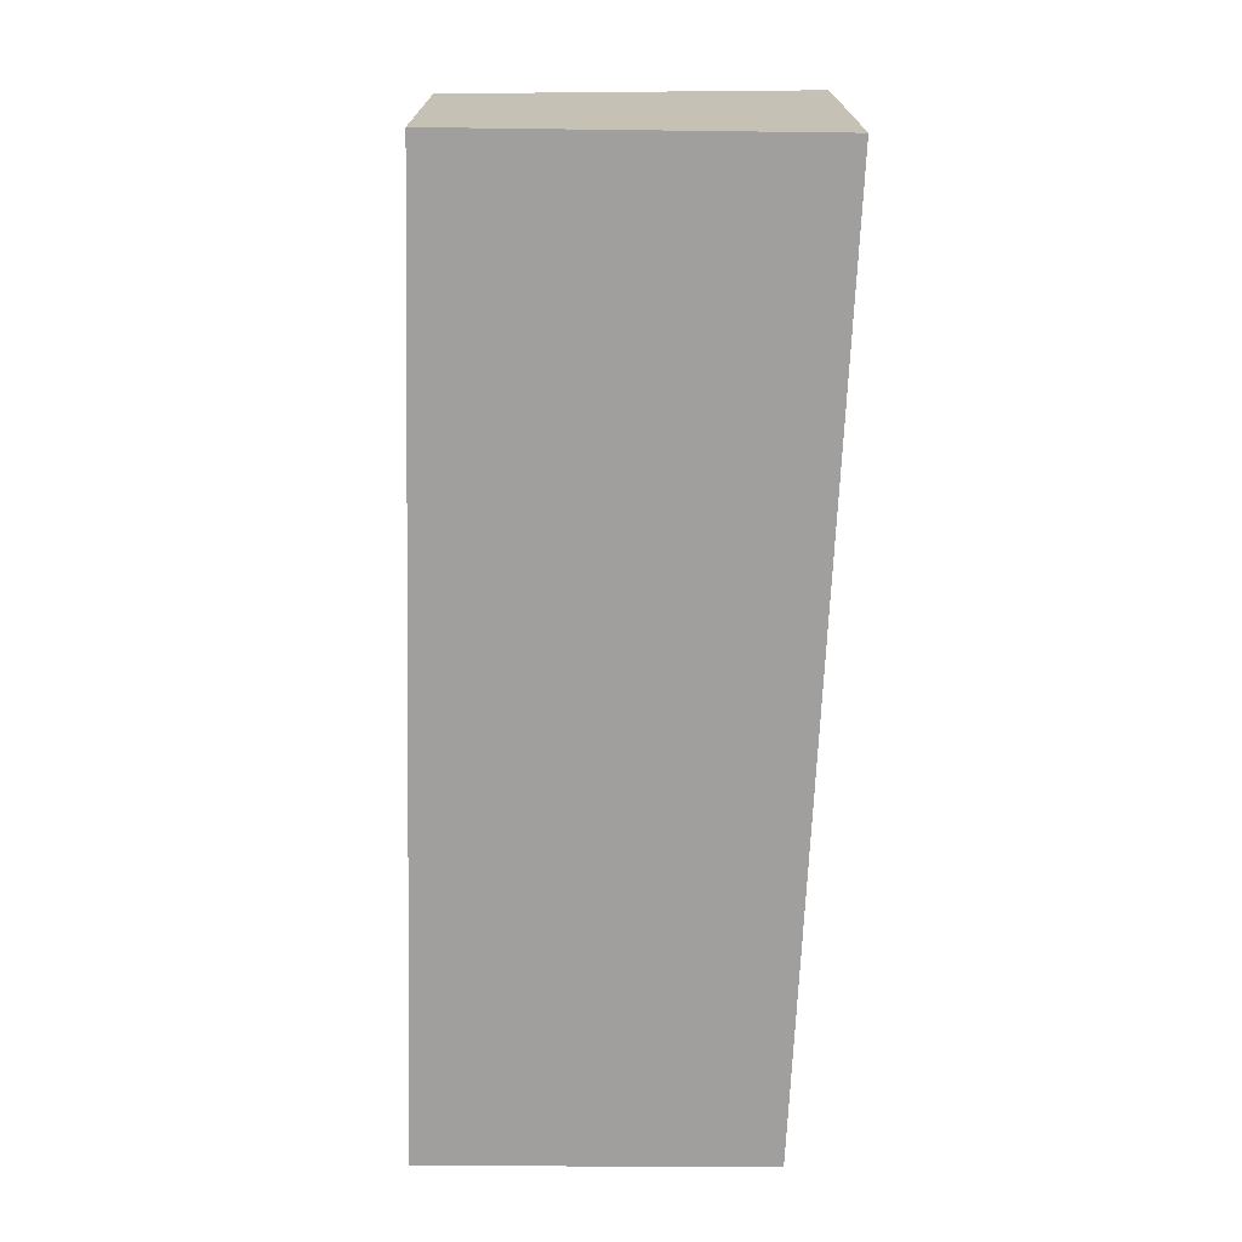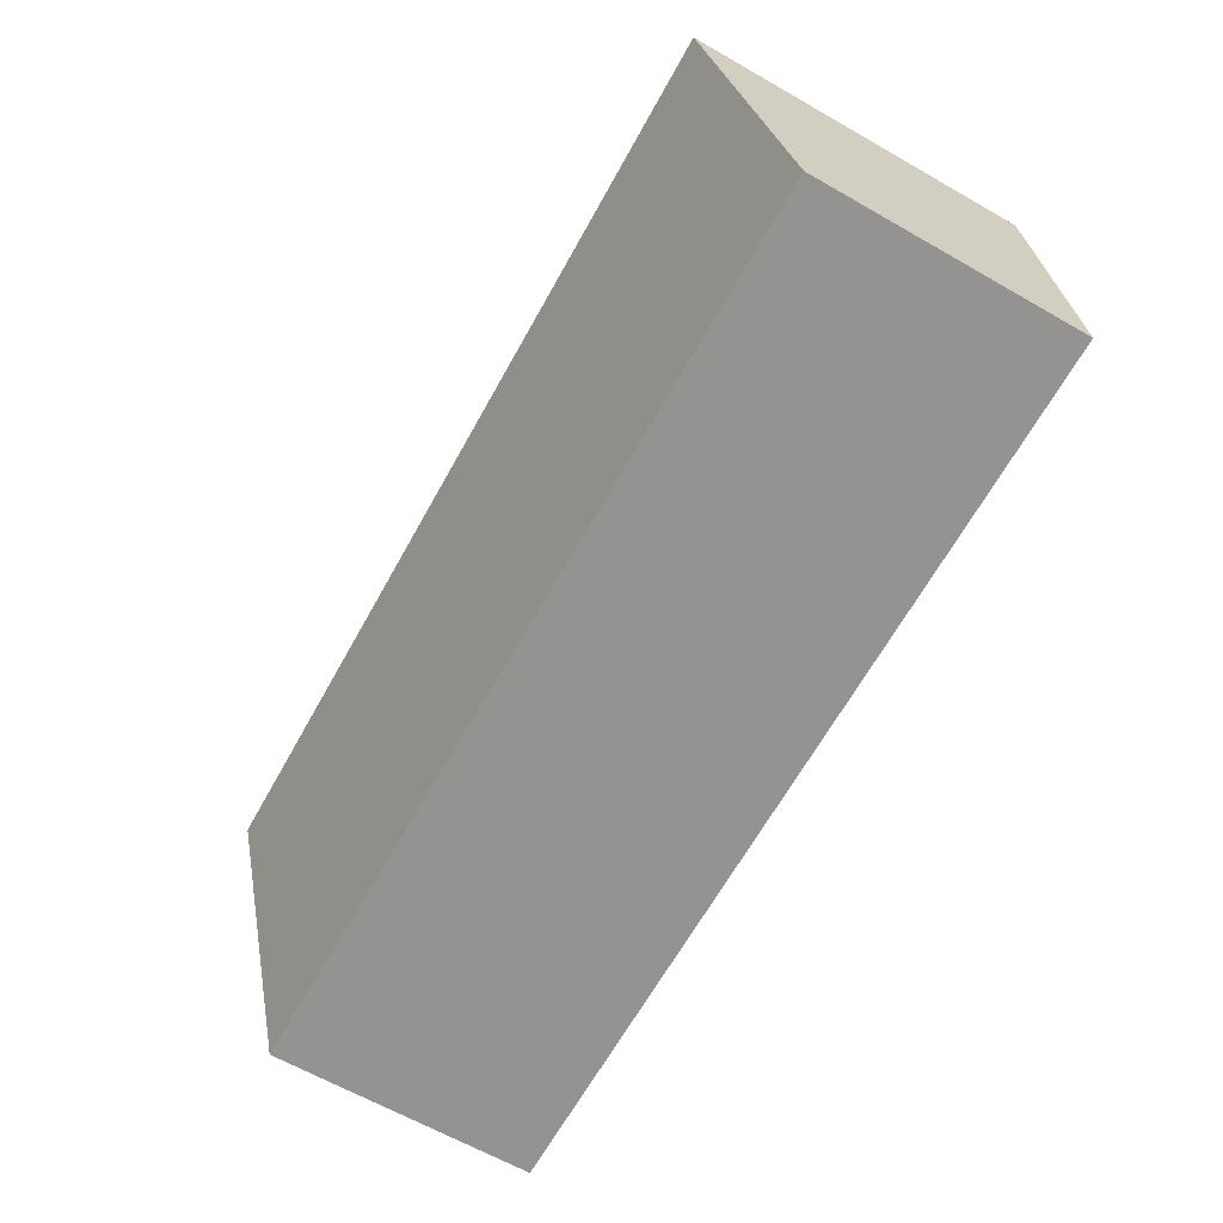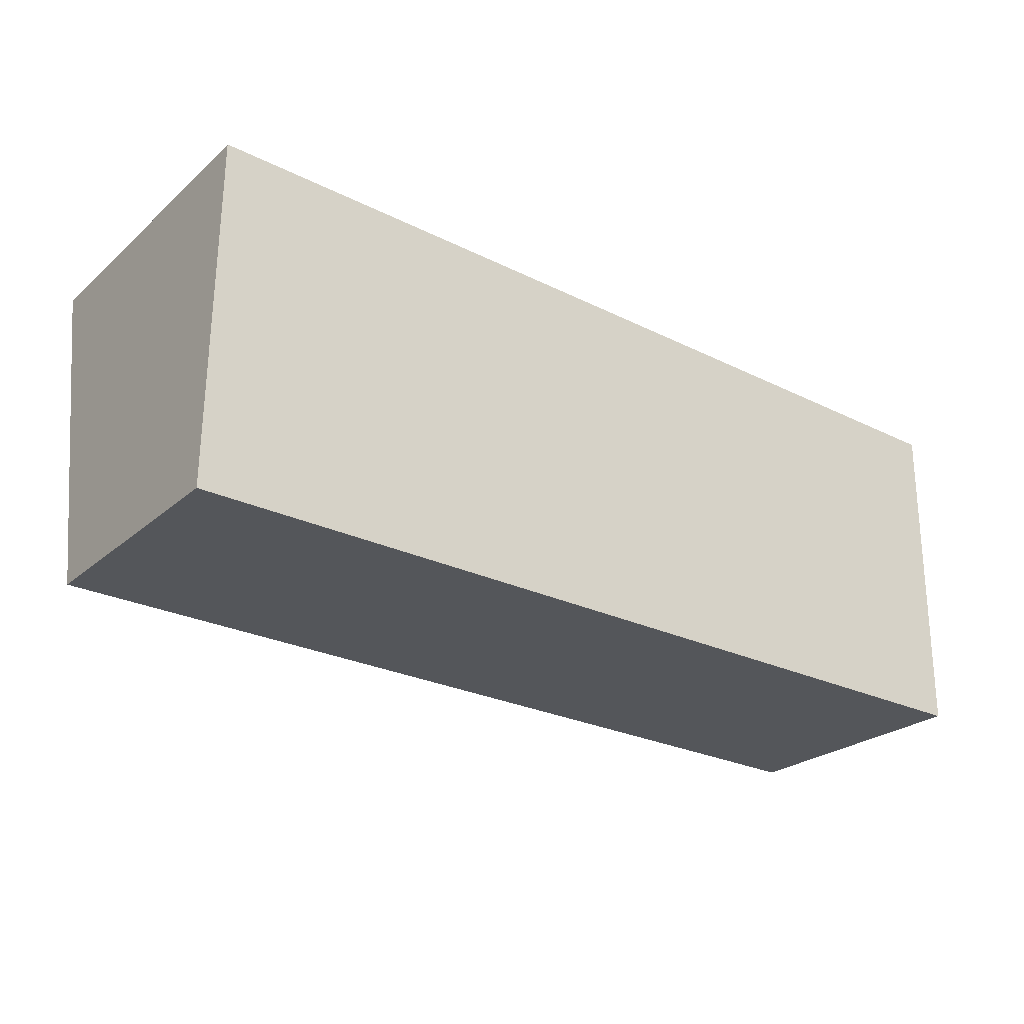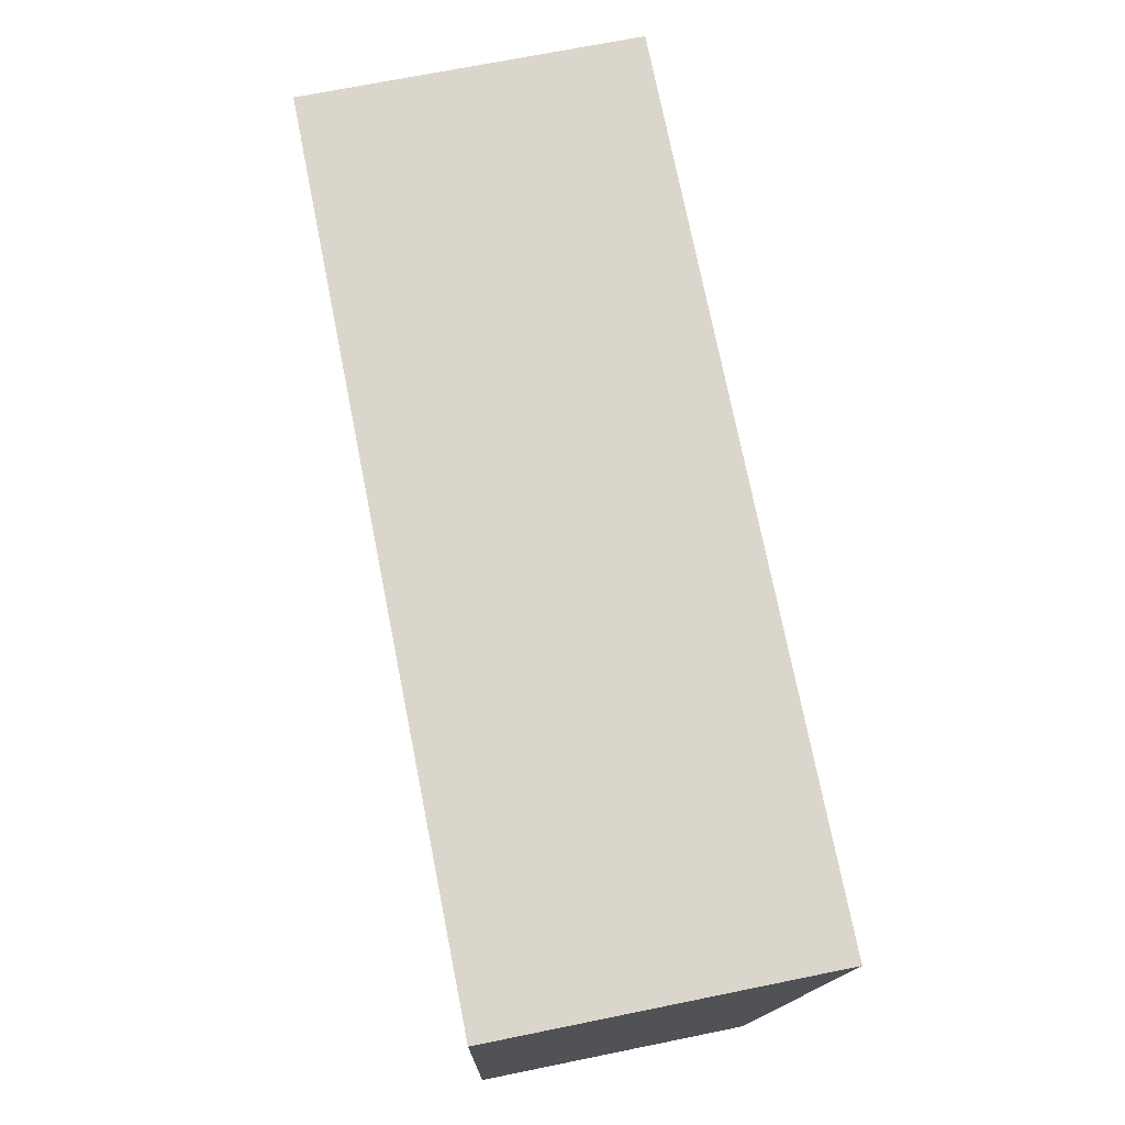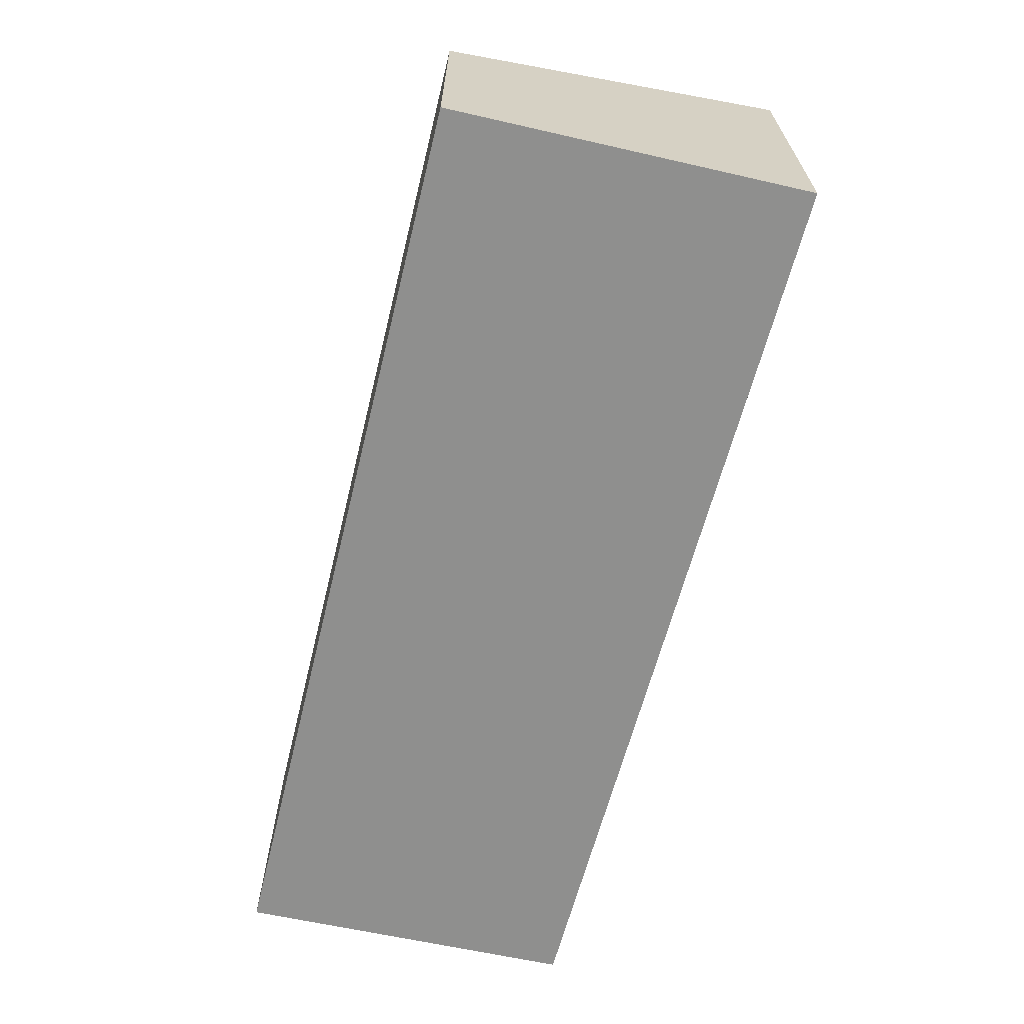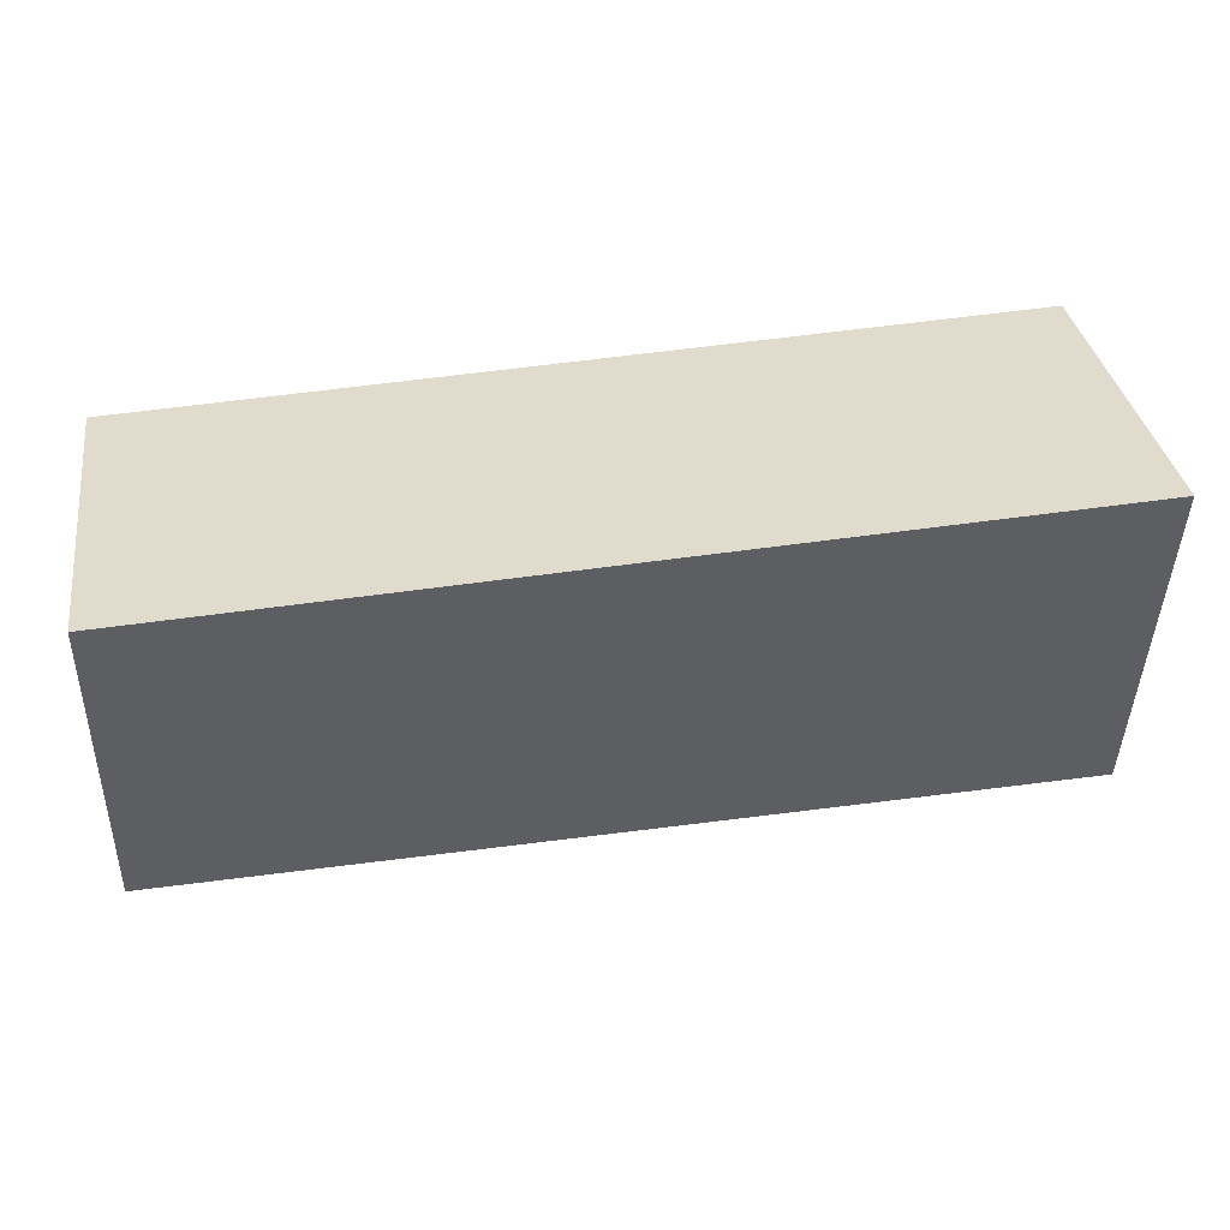
<metadata>
{"format":"obj","ext":"obj","renderer":"f3d","projection":"perspective","resolution":1024,"background":"white","views":[{"elev":-71.4,"azim":-90.0,"up":"+Y"},{"elev":-65.4,"azim":-119.7,"up":"+Z"},{"elev":-24.6,"azim":-36.0,"up":"+Z"},{"elev":71.0,"azim":78.6,"up":"+Z"},{"elev":-65.3,"azim":-102.2,"up":"+Y"},{"elev":34.5,"azim":171.4,"up":"+Z"}]}
</metadata>
<code>
v  0 2.739 1.677e-16
v  9.401 3.525 3.193
v  9.39 2.739 -0.255
v  0.045 3.57 3.644
v  9.39 1.561e-17 -0.255
v  0 0 0
v  0.045 -2.231e-16 3.644
v  9.401 -1.955e-16 3.193
g defaultobject
f 1 2 3
f 2 1 4
f 5 1 3
f 1 5 6
f 1 7 4
f 7 1 6
f 7 2 4
f 2 7 8
f 8 3 2
f 3 8 5
f 8 6 5
f 6 8 7

</code>
